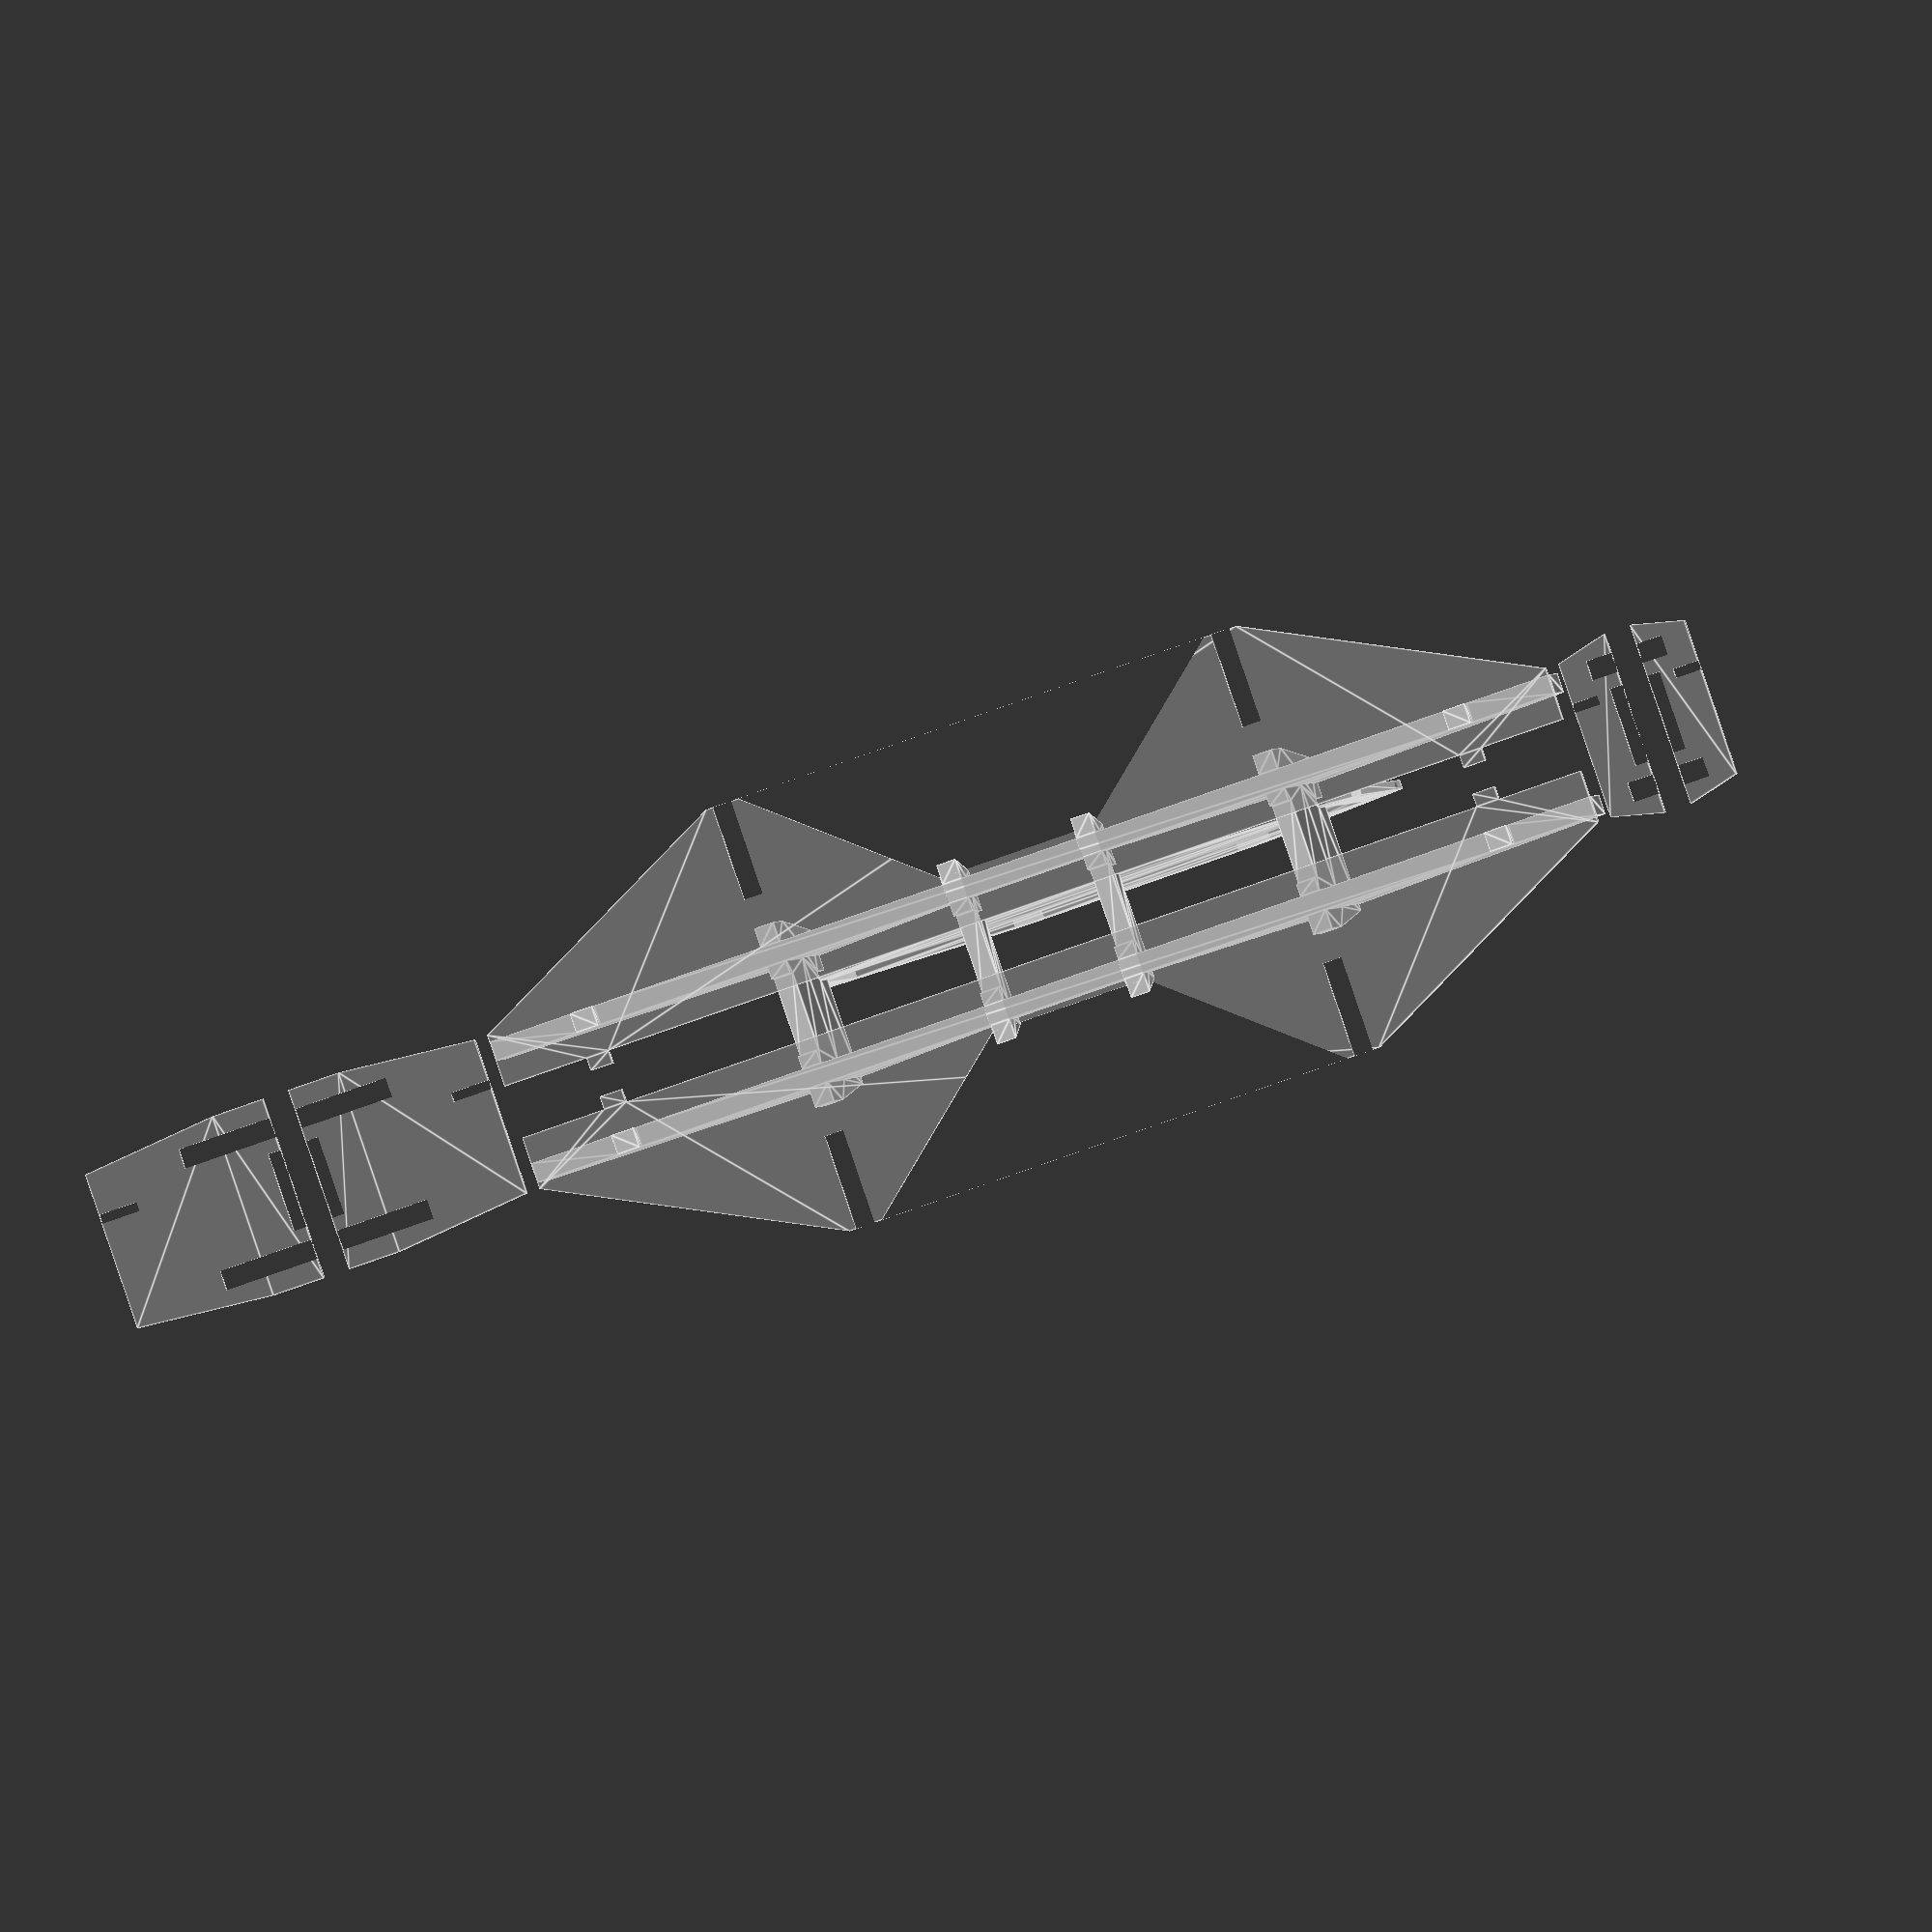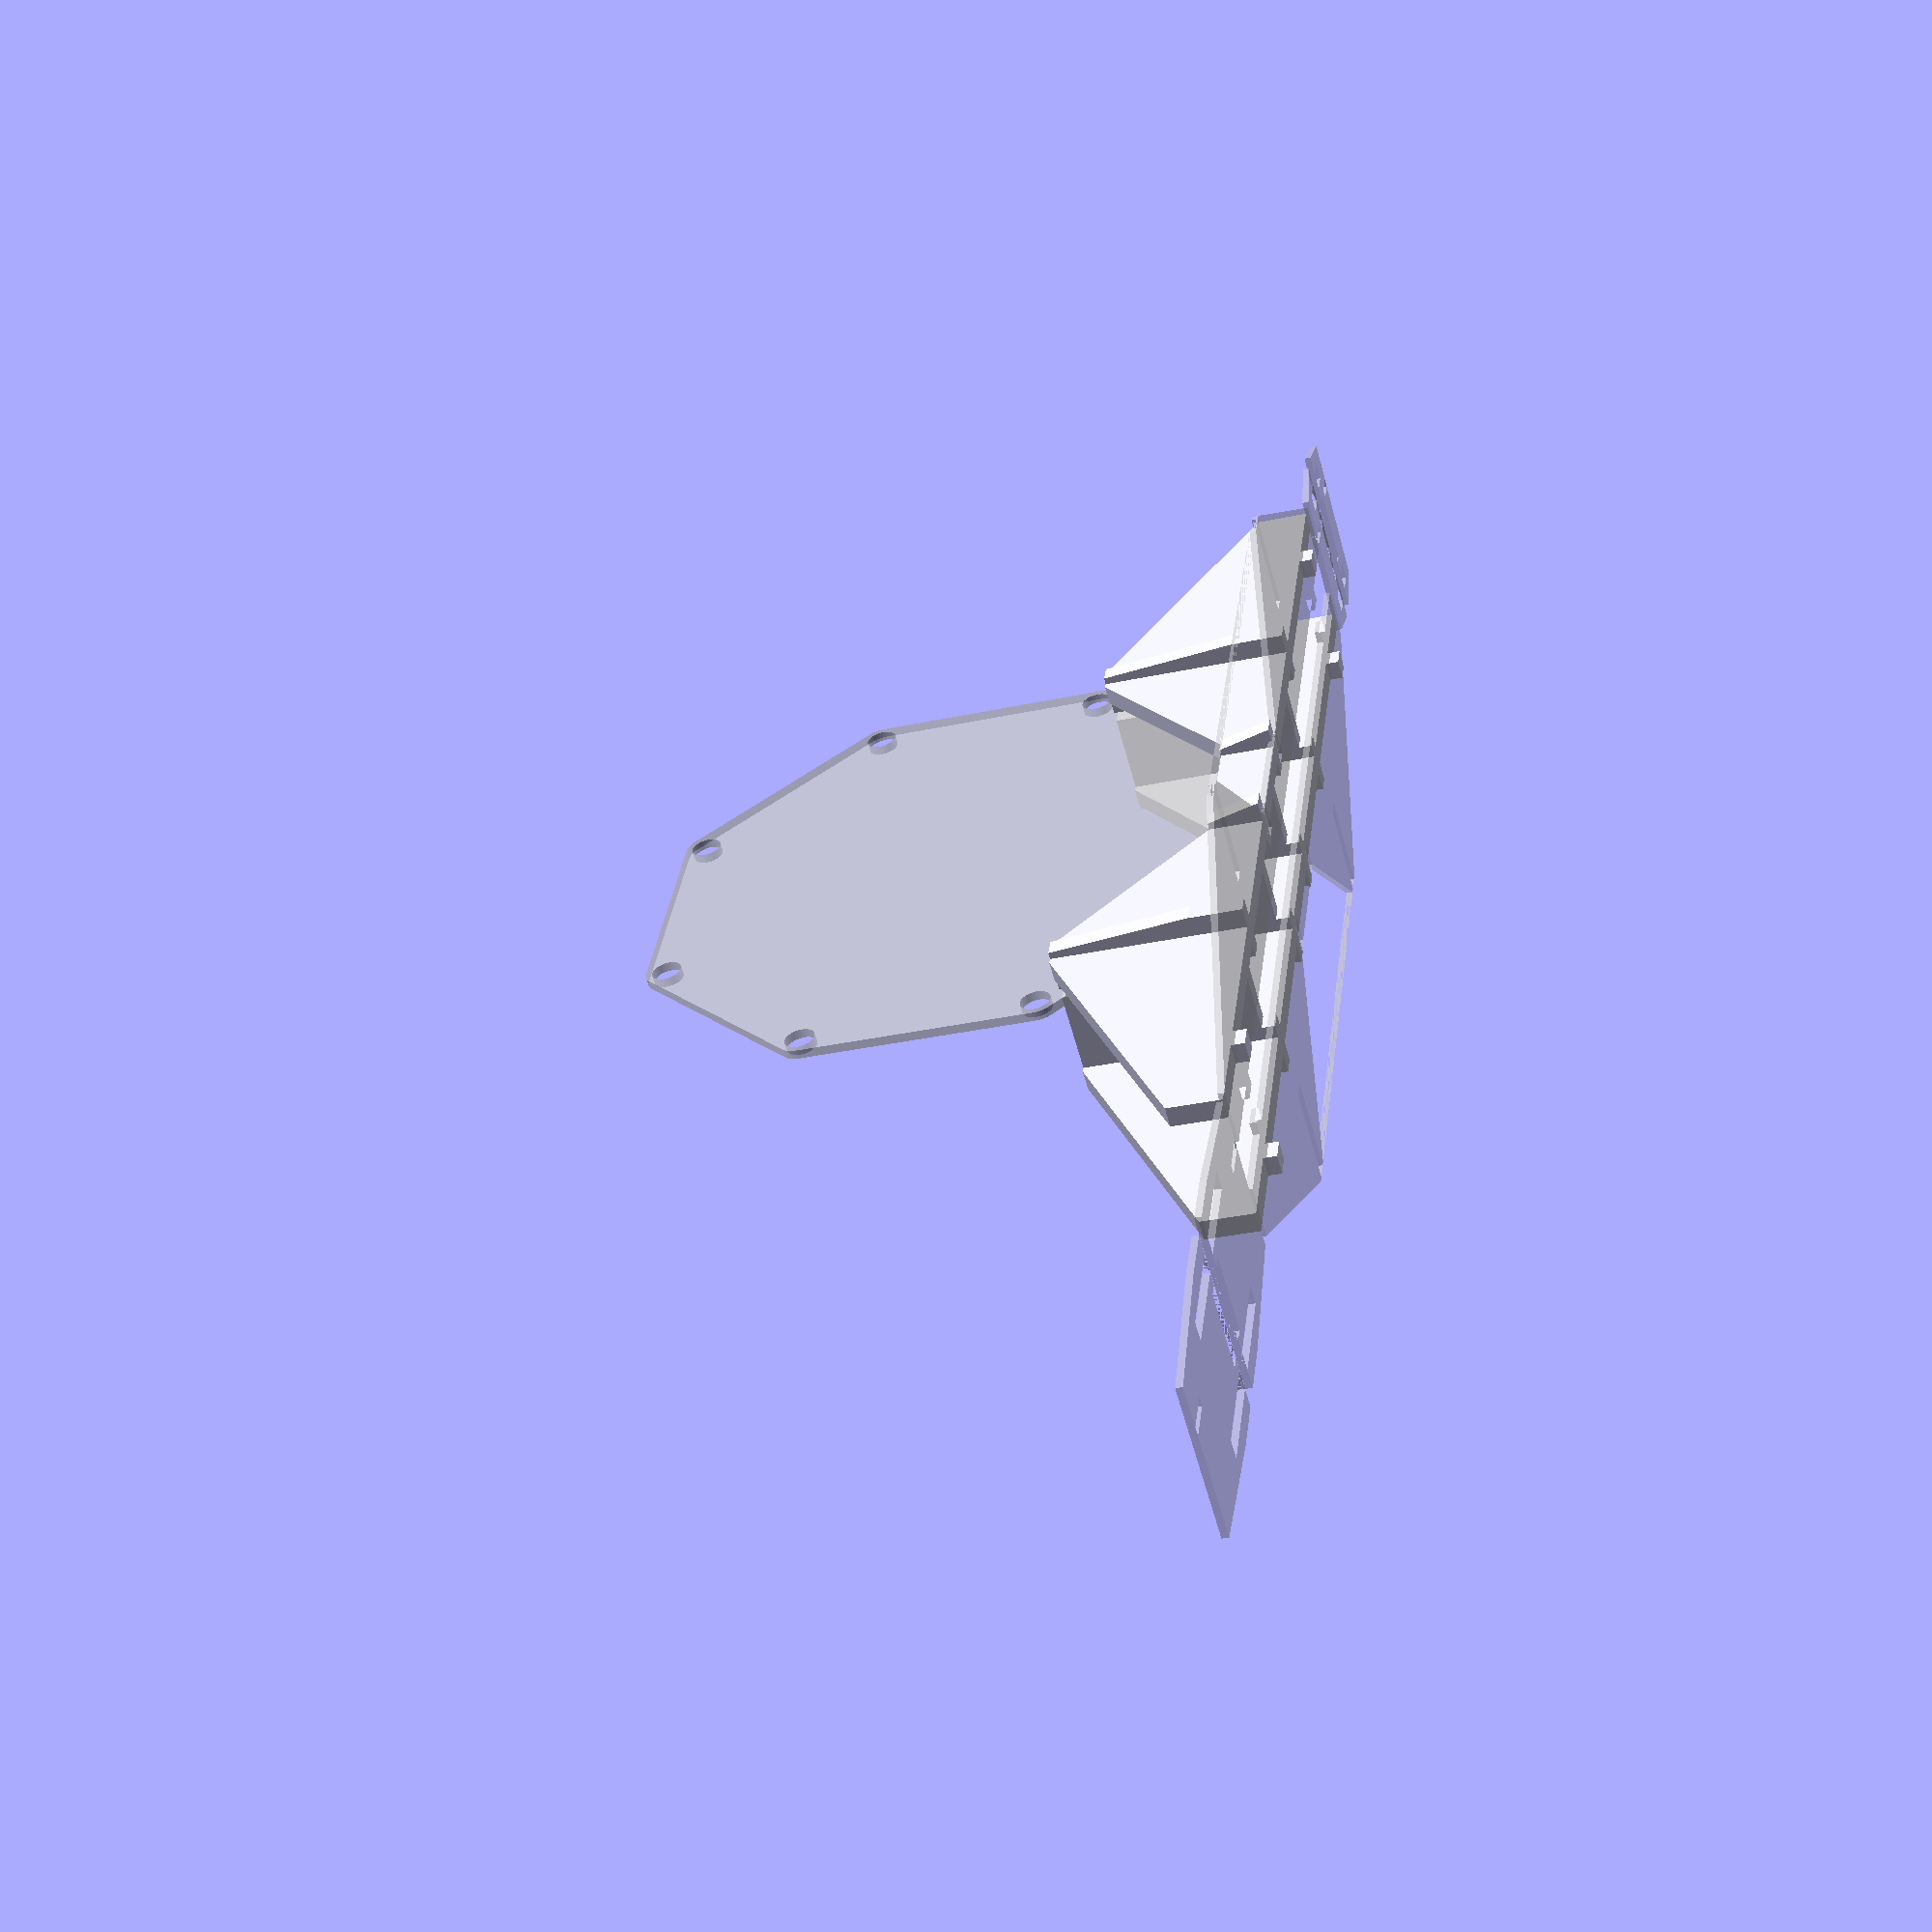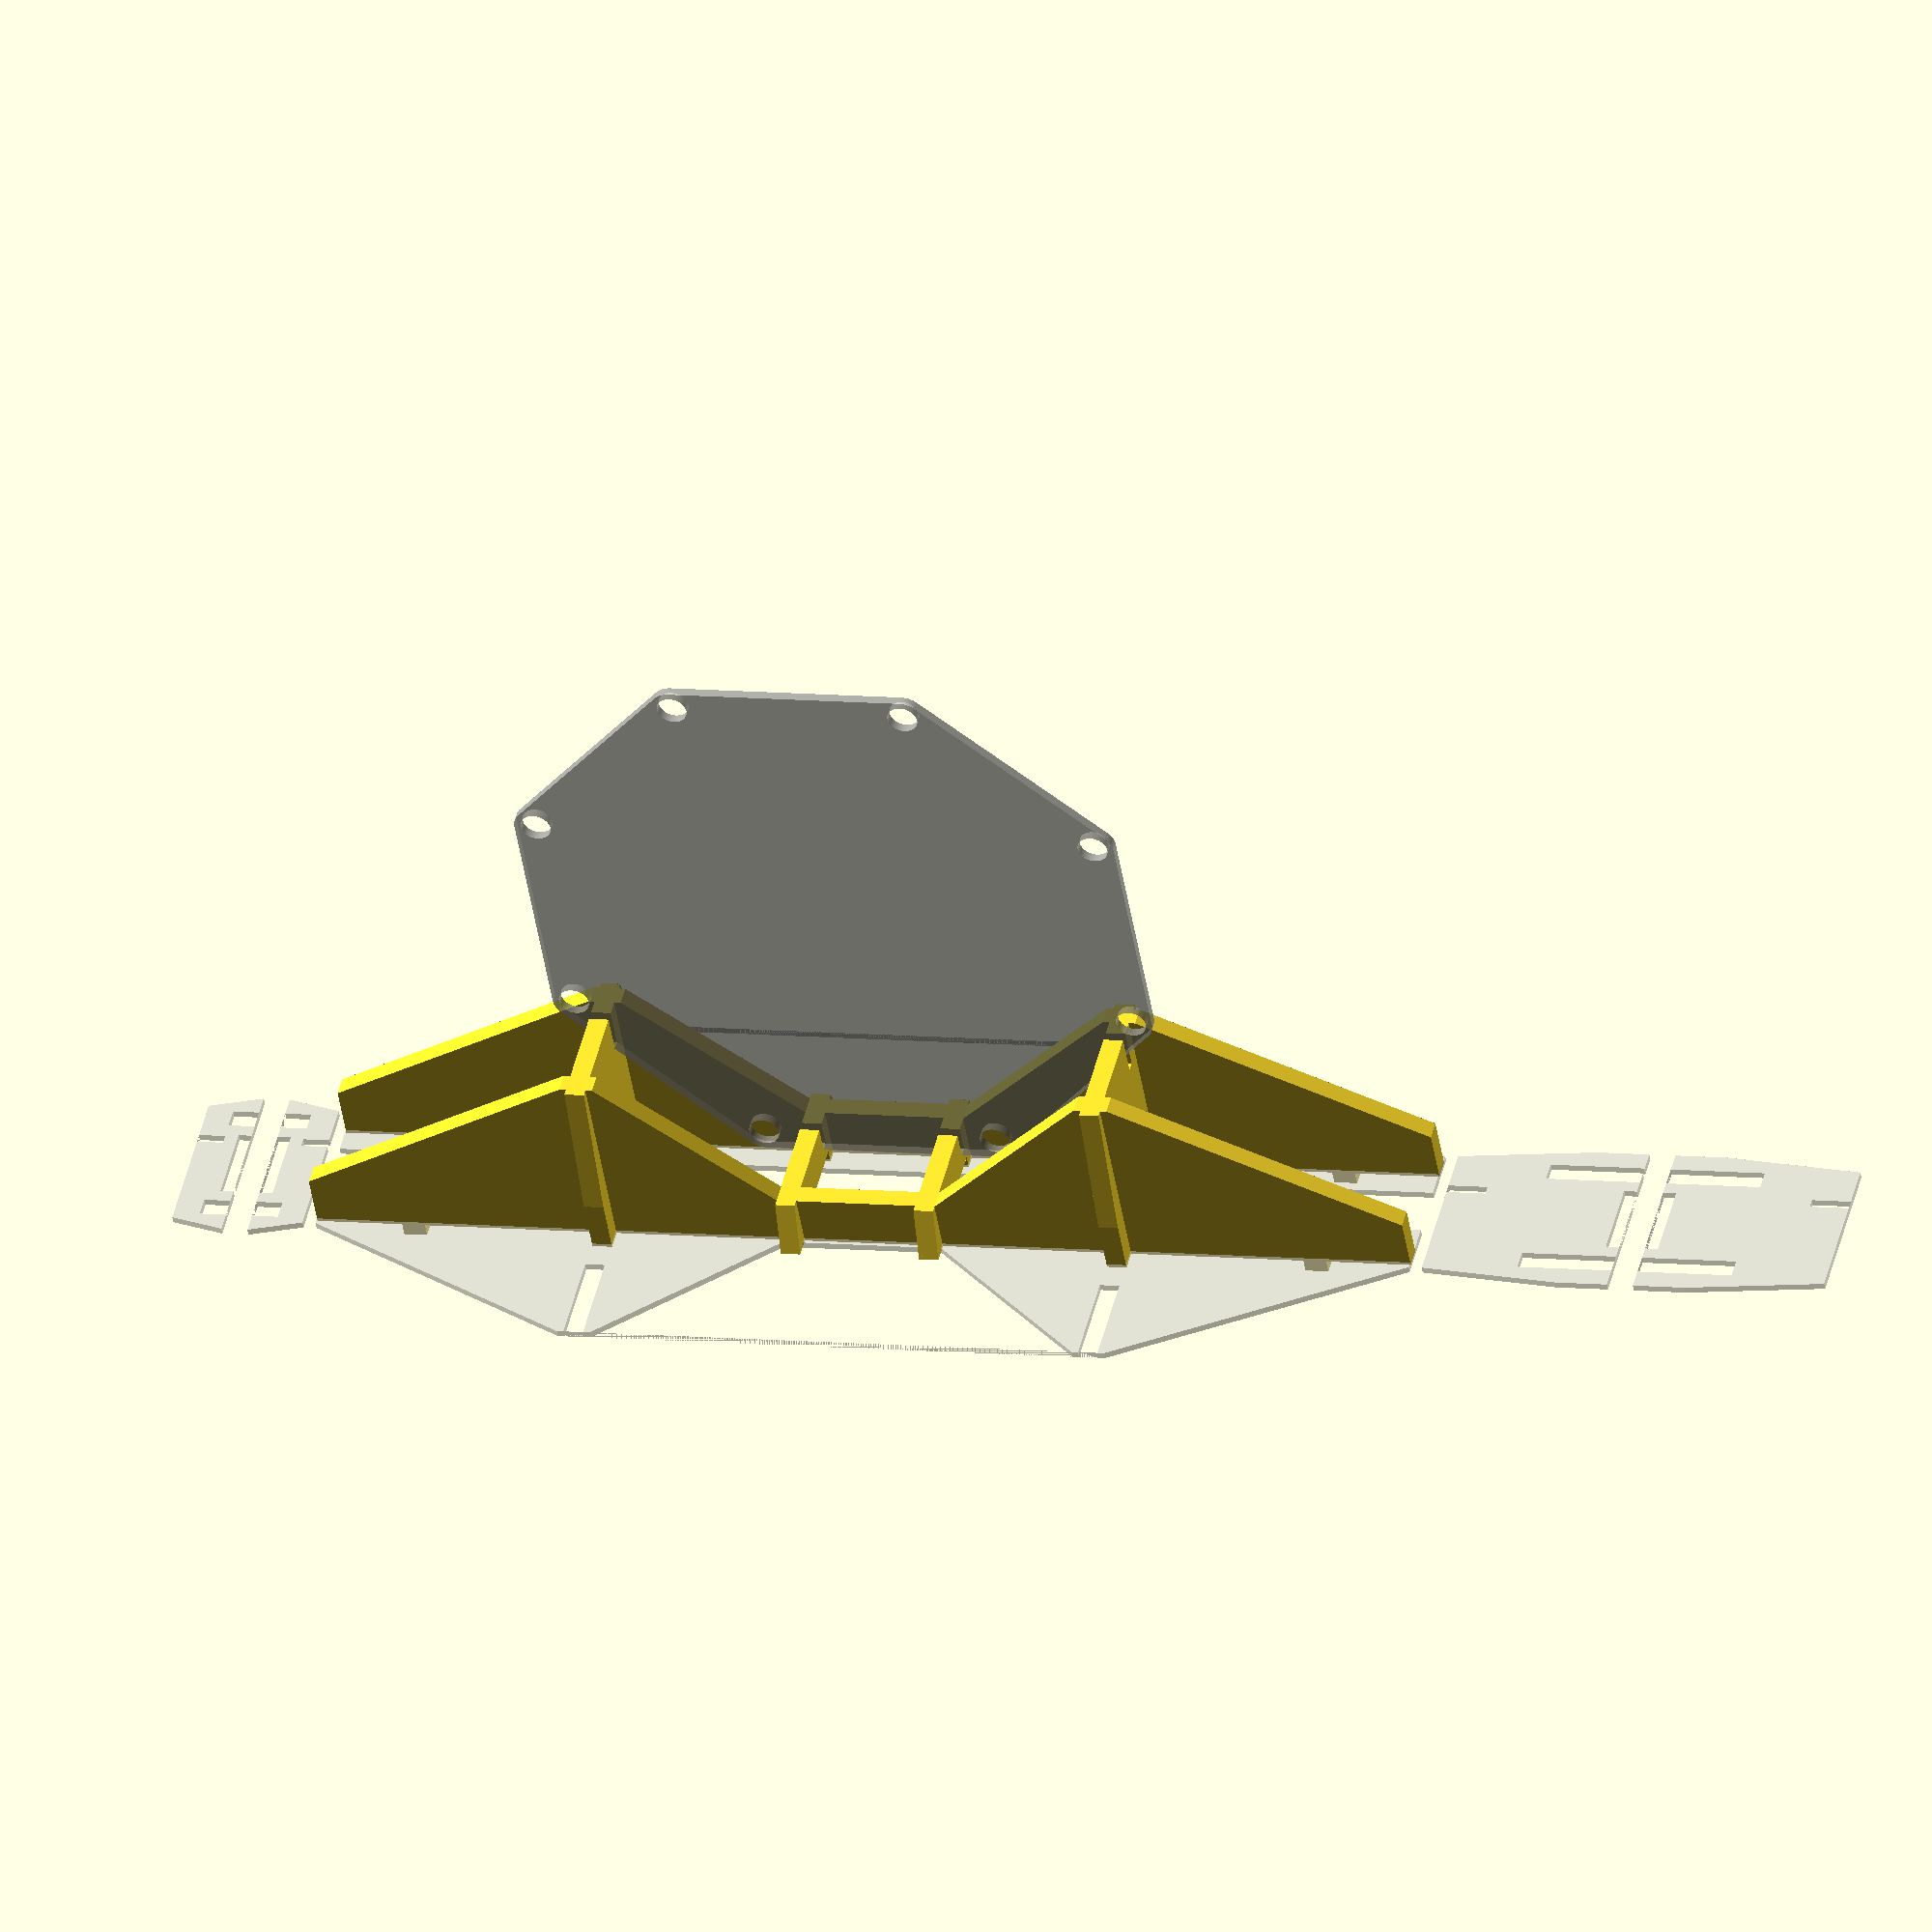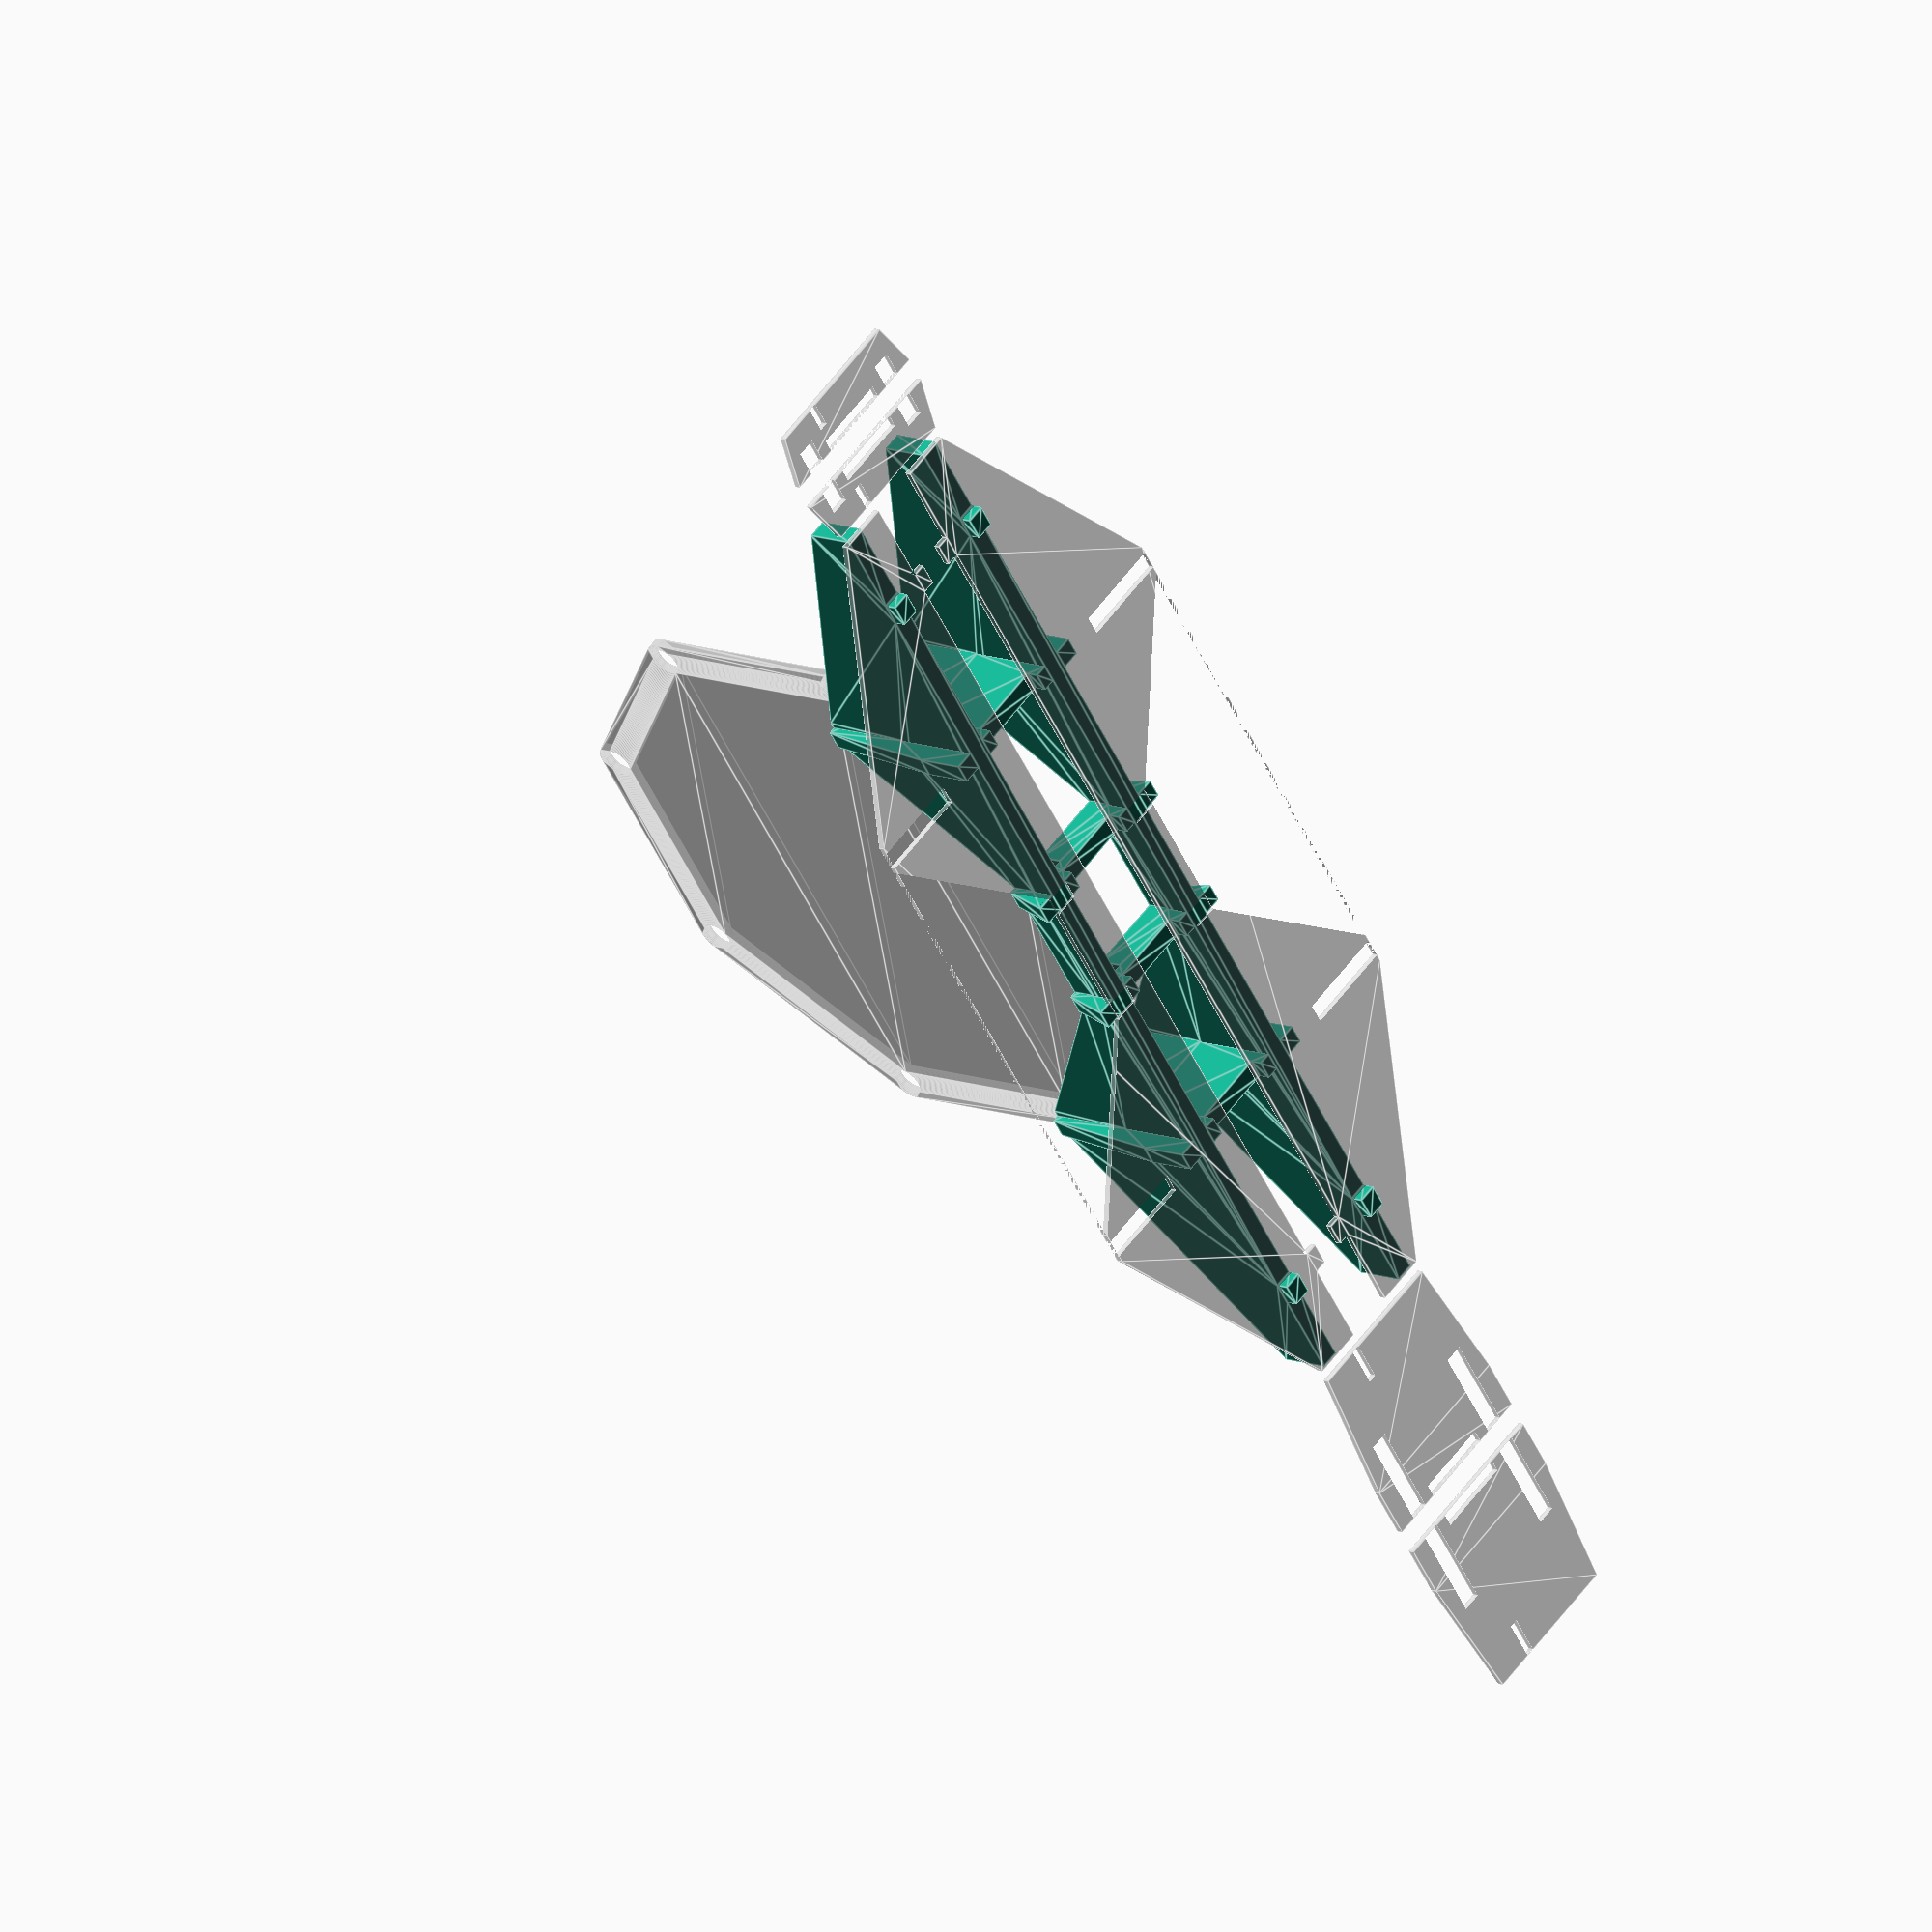
<openscad>
$fn=64;
/*
 * sino:bit definition
 */
w_sinobit= 92.075;
t_sinobit= 1.4;
h_sinobit= 10;  // thickness of sino:bit with plugs
chole_sinobit= 42.8;
rhole_sinobit= 2.286;
rmiter_sinobit= w_sinobit/2-chole_sinobit;

module holes(c, r)
{
    rpos= c/cos(22.5);
    for(p=[22.5:45:360-22.5])
    {
        translate([rpos*cos(p),rpos*sin(p)]){circle(r);}
    }
}

module sinobit(w,chole,rhole,rmiter)
{
    c= w/2;
    s= w*tan(22.5)/2;
    cm= c/(cos(22.5)*cos(22.5))-rmiter+2.7;
    echo(c,s);
    difference()
    {
        union()
        {
            intersection()
            {
                polygon([[c,s],[s,c],[-s,c],[-c,s],[-c,-s],[-s,-c],[s,-c],[c,-s]]);
                polygon([for(p=[0:45:315]) [cm*cos(p),cm*sin(p)]]);
            }
            holes(c=chole,r=rmiter);
        }
        holes(c=chole,r=rhole);
    }
}

module sinobit3D(w, c, r, rm, t)
{
    linear_extrude(height=t, center=true){sinobit(w, c, r, rm);}
}
/*
 * end sino:bit definition
 */

m= 3;       // thickness of material

l= 168;     // length of bracket
w= 28;     // width of crossbeam
l1= 69.25;  // length of mounting hole center to car center
l2= (w_sinobit-m)/2-5;  // length of crossbeams center to car center
l3= 1;      // length of full height beyond crossbeam notches
d= 3.5;     // mounting hole diameter
hn= 2;      // depth of feet
h0= 8;      // minimum height
h0_sinobit= 4;  // height clearance of sinobit PCB
h1= w_sinobit*(cos(22.5)-sin(22.5))/2+h0_sinobit;     // maximum height
lk= l/2-l2-m/2-l3;  // length of height transition
lk2= h1-h0_sinobit;    // length of internal height transition 
l4= l2-lk2-l3-m;
w1= 9.5;    // half width of mounting holes
wk= 2;      // width of height transition
h2= h1/2;      // depth of longbracket mounting notch
h3= h1/2;      // depth of crossbeam mounting notch
h4= h0/2;
h5= h0/2;

h0d_sha= 2; // notch depth offset due to curvature
h1_sinobit= 6;   // depth of sino:bit badge mounting notch
w1_sinobit= h_sinobit/2; // center position of sino:bit slot

w_cable= 2*w1-m-4;
h_cable= 2;



module sinonotch()
{
    square([t_sinobit,h1_sinobit],center=true);
}

module sinoshortnotch()
{
    square([t_sinobit,h0-h0_sinobit],center=true);
}

module sinocut()
{
    lc= l2-m/2;
    lt= lc-l3;
    lb= lt-lk2;
    polygon(points=[[h0,-lb],[h0,lb],
        [h1,lt],[h1,lc],[h1,-lc],[h1,-lt]]);
}

module longnotch()
{
    square([h2,m],center=true);
}

module shortnotch()
{
    square([h4,m],center=true);
}

module longbracket()
{
    difference()
    {
        polygon(points=[[0,-l/2],
            [0,-l1-d/2],[-hn,-l1-d/2],[-hn,-l1+d/2],[0,-l1+d/2],
            [0,l1-d/2],[-hn,l1-d/2],[-hn,l1+d/2],[0,l1+d/2],
            [0,l/2],
            [h0,l/2],[h1,l/2-lk],[h1,-l/2+lk],[h0,-l/2]]);
        translate([h1-h2/2,-l2]) longnotch();
        translate([h1-h2/2,l2]) longnotch();
        translate([h0-h4/2,-l4]) shortnotch();
        translate([h0-h4/2,l4]) shortnotch();
        sinocut();
    }
}

module crossnotch()
{
    square([m,h3],center=true);
}

module lownotch()
{
    square([m,h5],center=true);
}

module cablenotch()
{
    square([w_cable,h_cable],center=true);
}

module crossbeam()
{
    difference()
    {
        polygon(points=[[-w/2,0],[w/2,0],
            [w/2,h0],[w/2-wk,h1],[-w/2+wk,h1],[-w/2,h0]]);
        translate([w1,h3/2]) crossnotch();
        translate([-w1,h3/2]) crossnotch();
        translate([-w1_sinobit,h1-h1_sinobit/2]) sinonotch();
        translate([0,h_cable/2]) cablenotch();
    }
}

module lowbeam()
{
    difference()
    {
        polygon(points=[[-w/2,0],[w/2,0],[w/2-wk,h0],[-w/2+wk,h0]]);
        translate([w1,h5/2]) lownotch();
        translate([-w1,h5/2]) lownotch();
        translate([-w1_sinobit,h0-h0_sinobit/2]) sinoshortnotch();
        translate([0,h_cable/2]) cablenotch();
    }
}

module longbracket3D(t)
{
    linear_extrude(height=t, center=true) longbracket();
}

module crossbeam3D(t)
{
    linear_extrude(height=t, center=true) crossbeam();
}

module lowbeam3D(t)
{
    linear_extrude(height=t, center=true) lowbeam();
}

module longbrackets()
{
    translate([-wk-2,0]) mirror([1,0]) longbracket();
    translate([wk+2, 0]) longbracket();
}

module crossbeams()
{
    translate([0,-2]) mirror([0,1]) crossbeam();
    translate([0,2]) crossbeam();
}

module lowbeams()
{
    translate([0,-2]) mirror([0,1]) lowbeam();
    translate([0,2]) lowbeam();
}

%longbrackets();
%translate([0,l/2+h1+4]) crossbeams();
%translate([0,-l/2-h0-4]) lowbeams();

module longbrackets3D(w)
{
    for (p=[-w,w])
        translate([p,0,0]) rotate([0,-90,0]) longbracket3D(m);
}

module crossbeams3D(l)
{
    for (p=[-l,l])
        translate([0,p,0]) rotate([90,0,0]) crossbeam3D(m);
}

module lowbeams3D(l)
{
    for (p=[-l,l])
        translate([0,p,0]) rotate([90,0,0]) lowbeam3D(m);
}

longbrackets3D(w1);
crossbeams3D(l2);
lowbeams3D(l4);


%translate([-h_sinobit/2,0,w_sinobit/2+h0_sinobit]) rotate([0,90,0])
{
    sinobit3D(w_sinobit, chole_sinobit, rhole_sinobit, rmiter_sinobit, t_sinobit);
}

</openscad>
<views>
elev=358.5 azim=109.1 roll=189.9 proj=o view=edges
elev=32.5 azim=154.7 roll=106.9 proj=p view=solid
elev=47.4 azim=103.1 roll=9.2 proj=o view=solid
elev=349.7 azim=215.8 roll=135.6 proj=o view=edges
</views>
